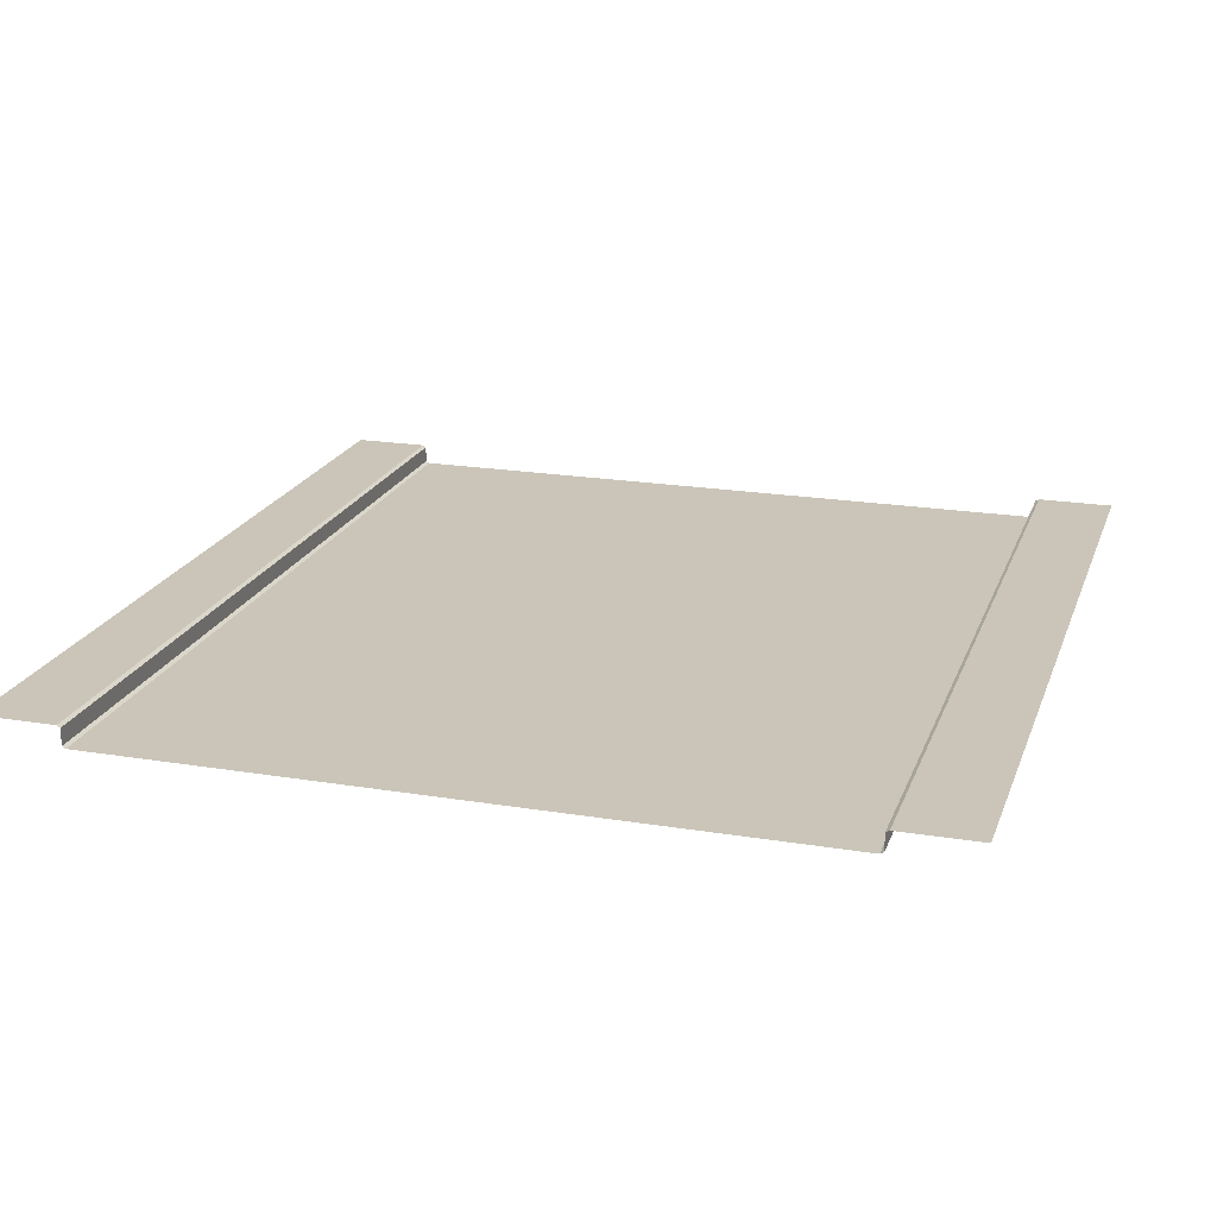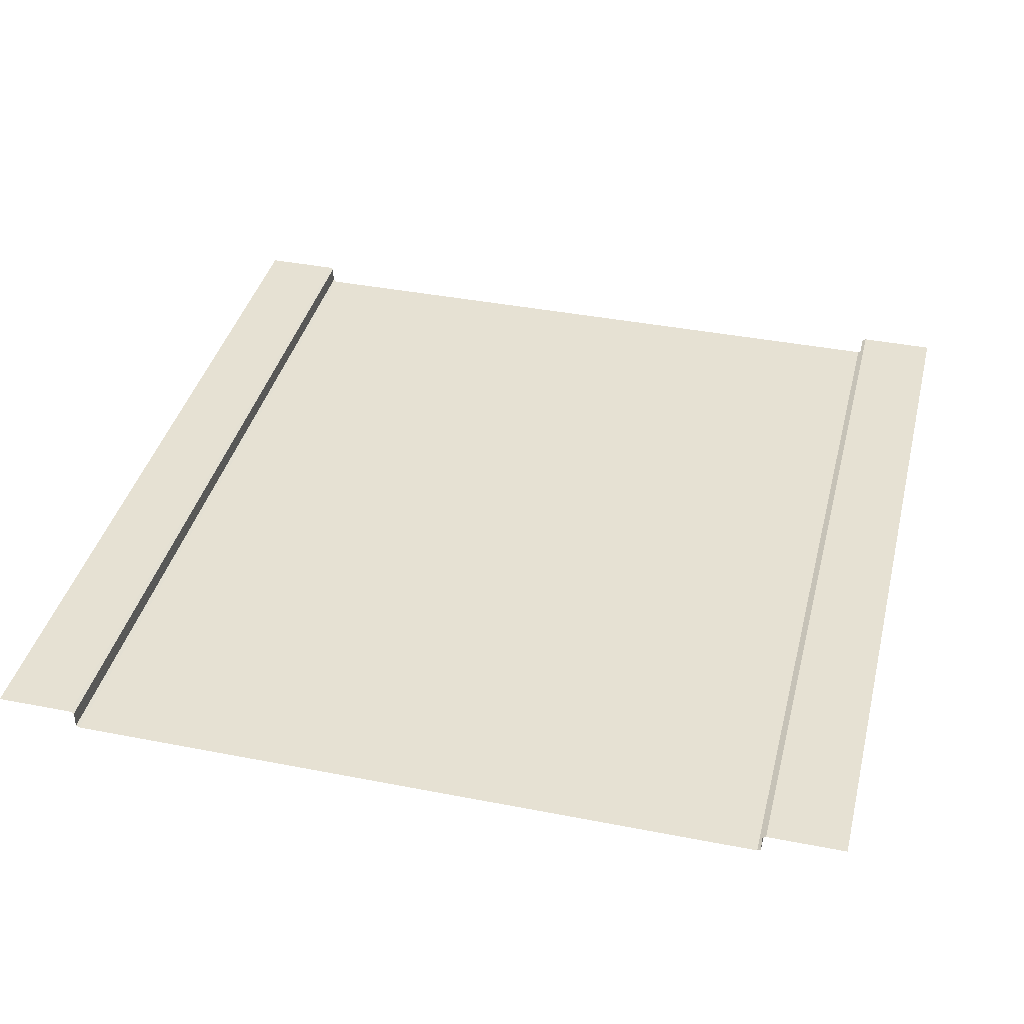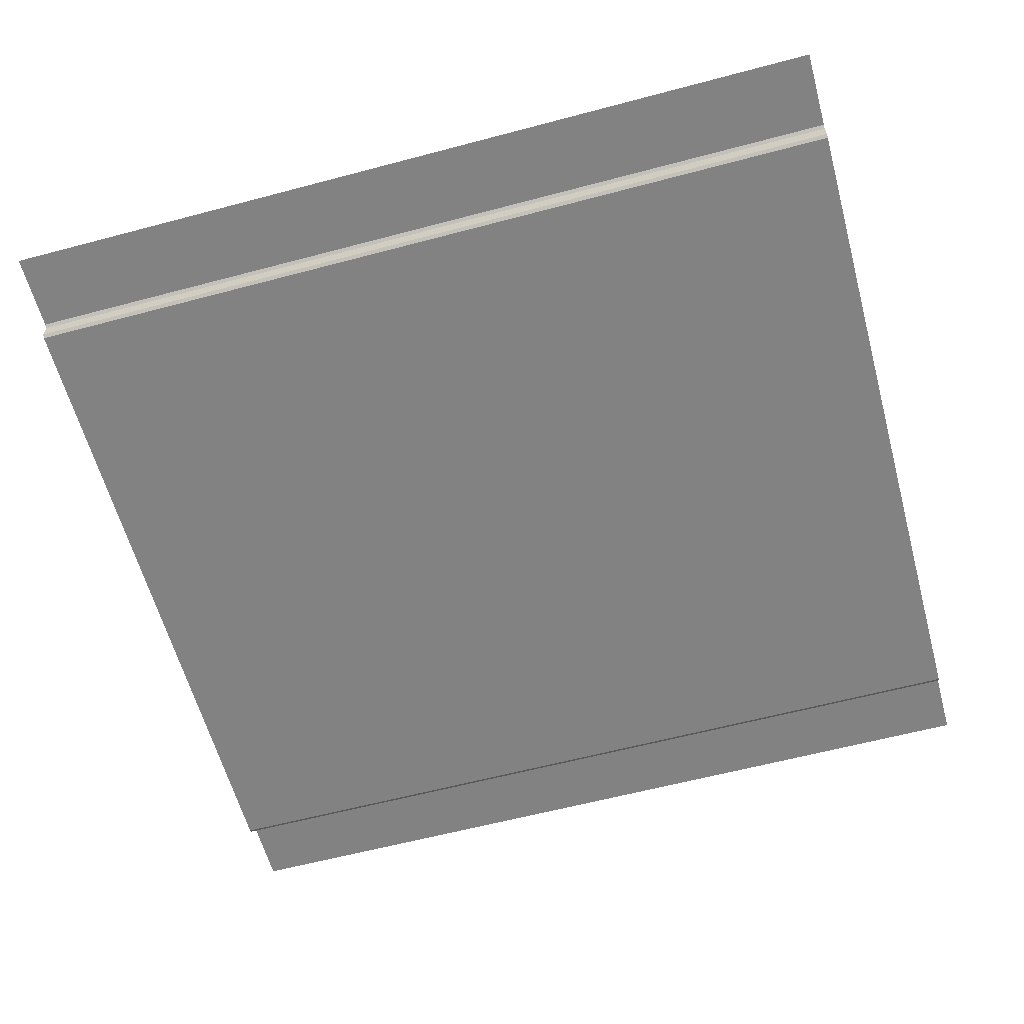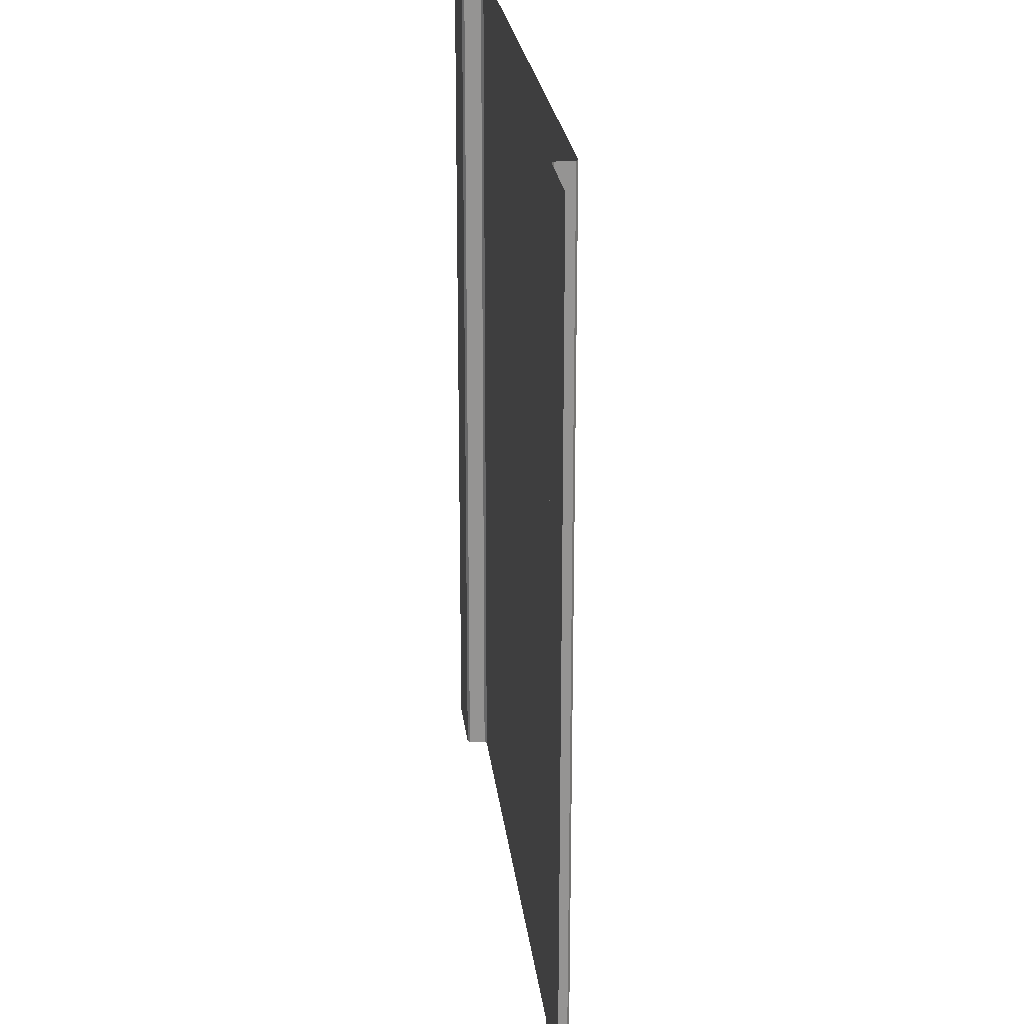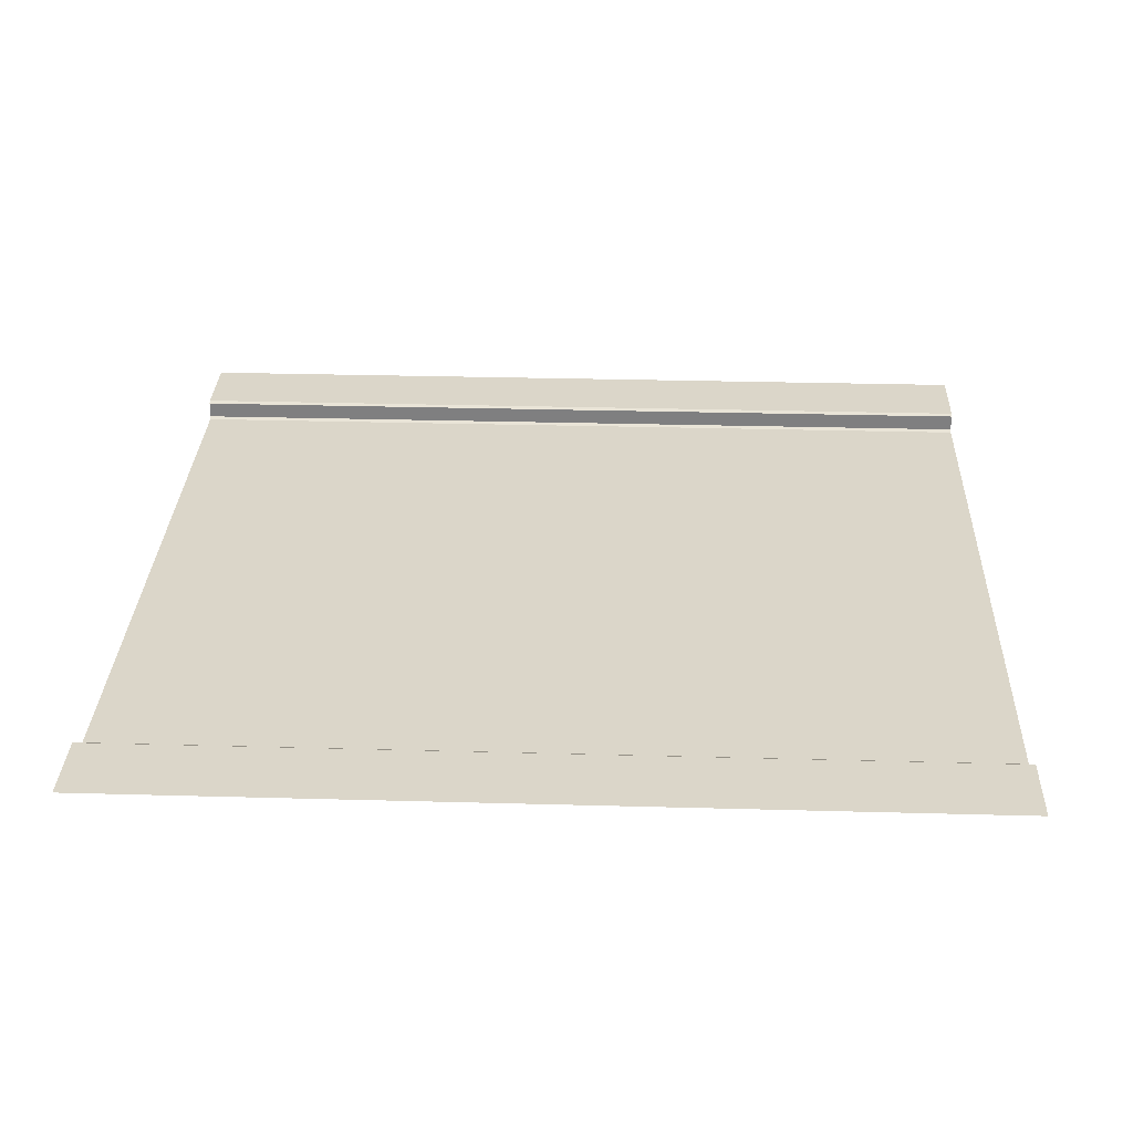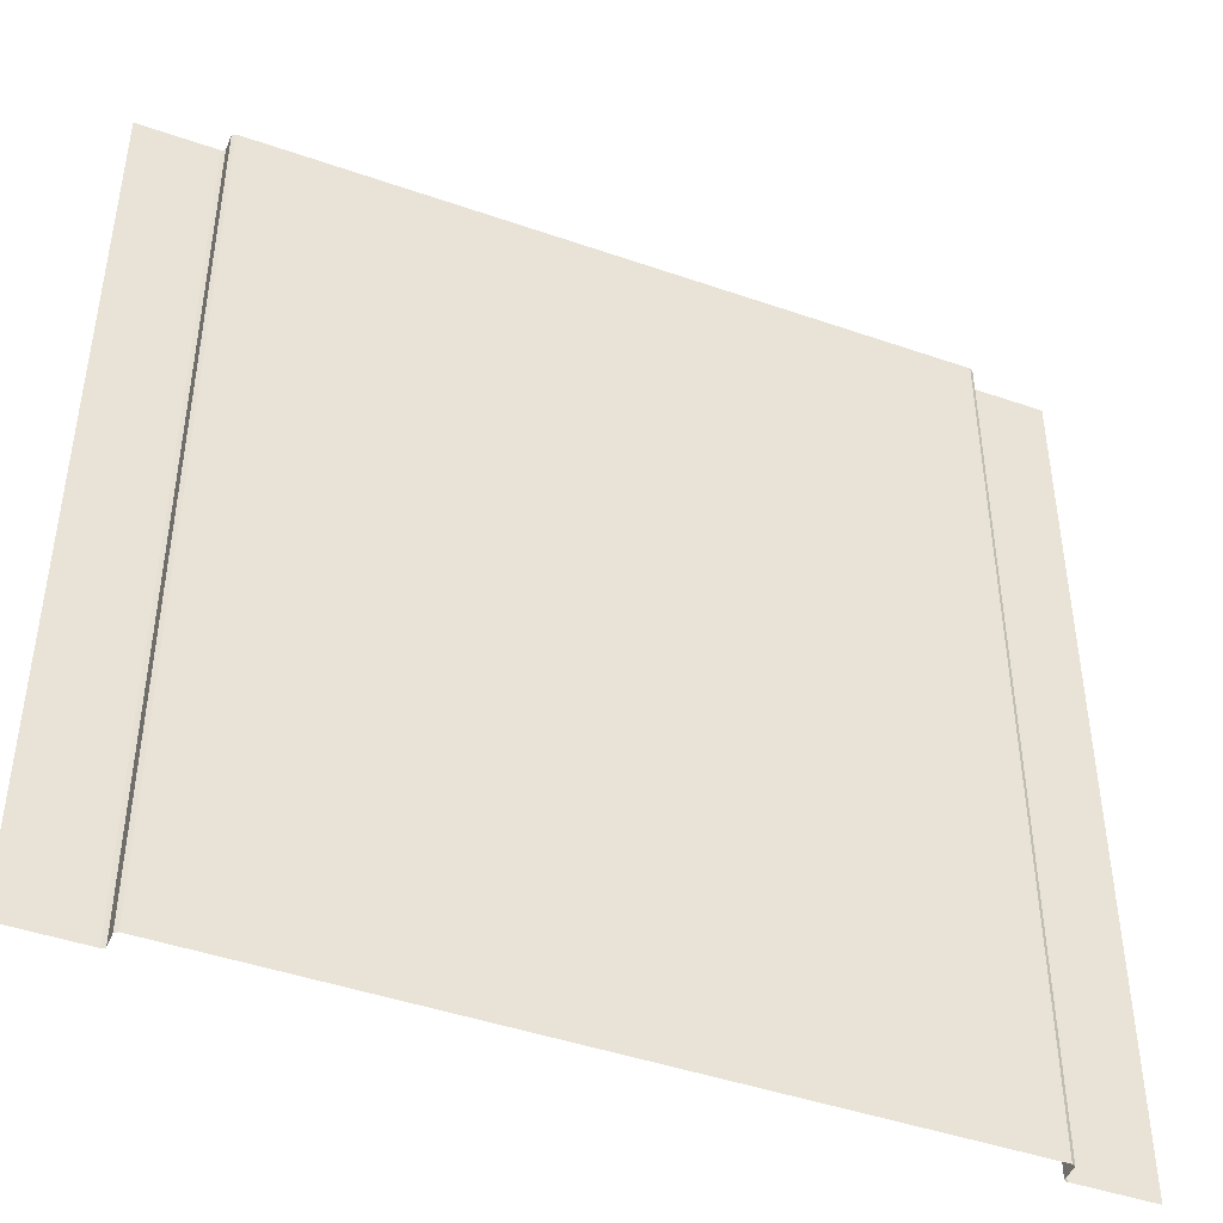
<metadata>
{"format":"obj","ext":"obj","renderer":"f3d","projection":"perspective","resolution":1024,"background":"white","views":[{"elev":20.3,"azim":16.8,"up":"+Z"},{"elev":38.9,"azim":13.8,"up":"+Z"},{"elev":-60.7,"azim":105.2,"up":"+Z"},{"elev":23.3,"azim":83.6,"up":"+Y"},{"elev":29.9,"azim":92.3,"up":"+Z"},{"elev":-44.9,"azim":158.0,"up":"+Y"}]}
</metadata>
<code>
g default
v 0.000122 -2e-06 0.000122
v 0.000122 450.2 0.000122
v -42.1 450.2 -9.758
v -43.94 450.2 -10.84
v -43.94 -2e-06 -10.84
v -42.1 -2e-06 -9.758
v -42.1 -2e-06 -1.084
v -40.25 -2e-06 0.000122
v -40.25 450.2 0.000122
v -42.1 450.2 -1.084
v -450 -2e-06 0.000122
v -450 450.2 0.000122
v -407.9 450.2 -9.758
v -406.1 450.2 -10.84
v -406.1 -2e-06 -10.84
v -407.9 -2e-06 -9.758
v -407.9 -2e-06 -1.084
v -409.7 -2e-06 0.000122
v -409.7 450.2 0.000122
v -407.9 450.2 -1.084
g pasted__polySurface88
f 1 2 9 8
f 6 7 10 3
f 4 5 6 3
f 8 9 10 7
f 15 5 4 14
f 11 18 19 12
f 16 13 20 17
f 14 13 16 15
f 18 17 20 19

</code>
